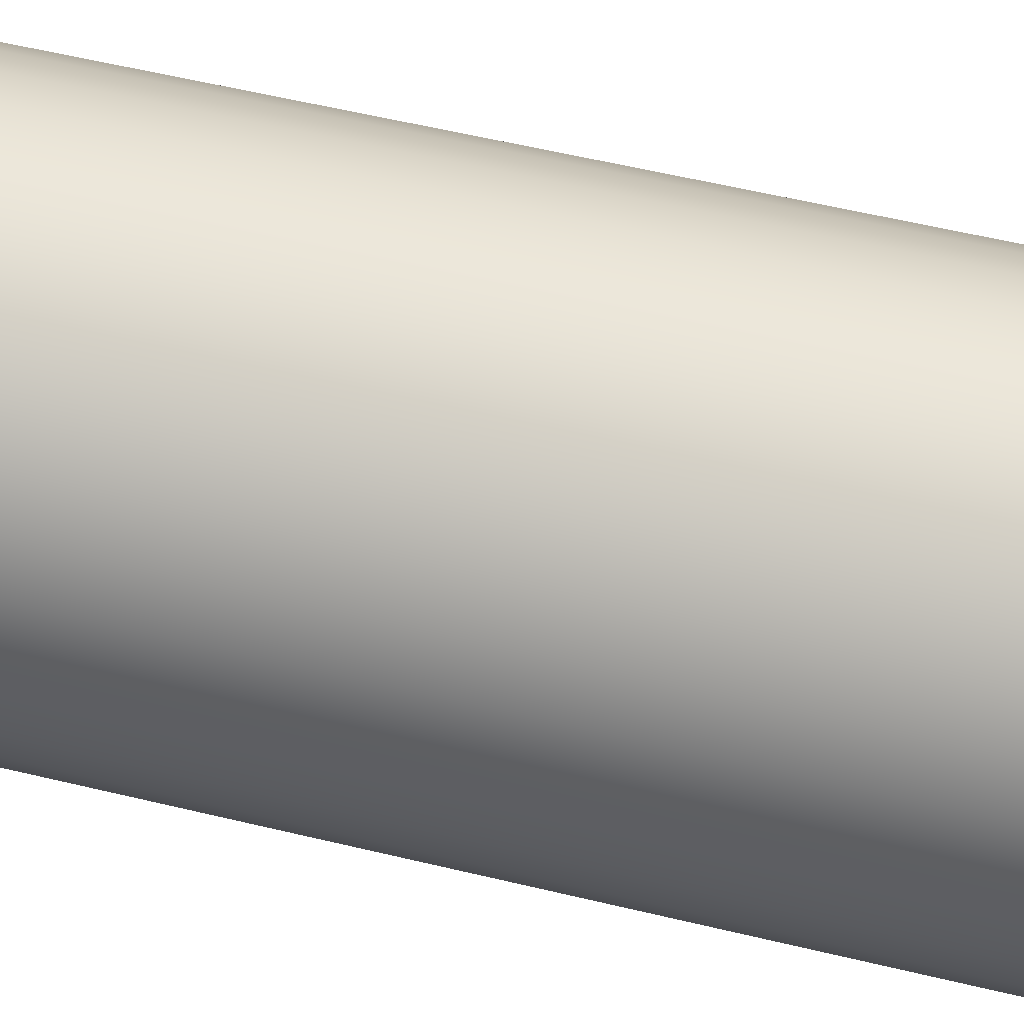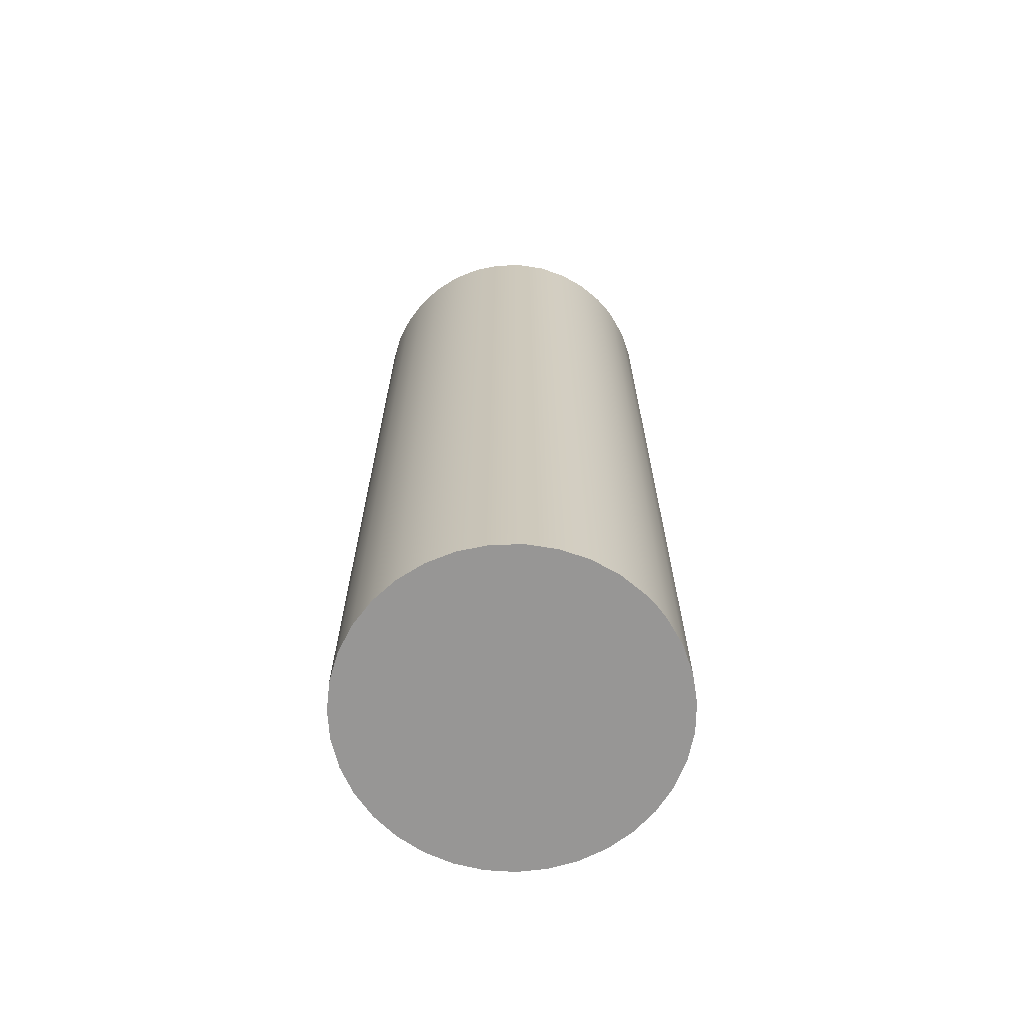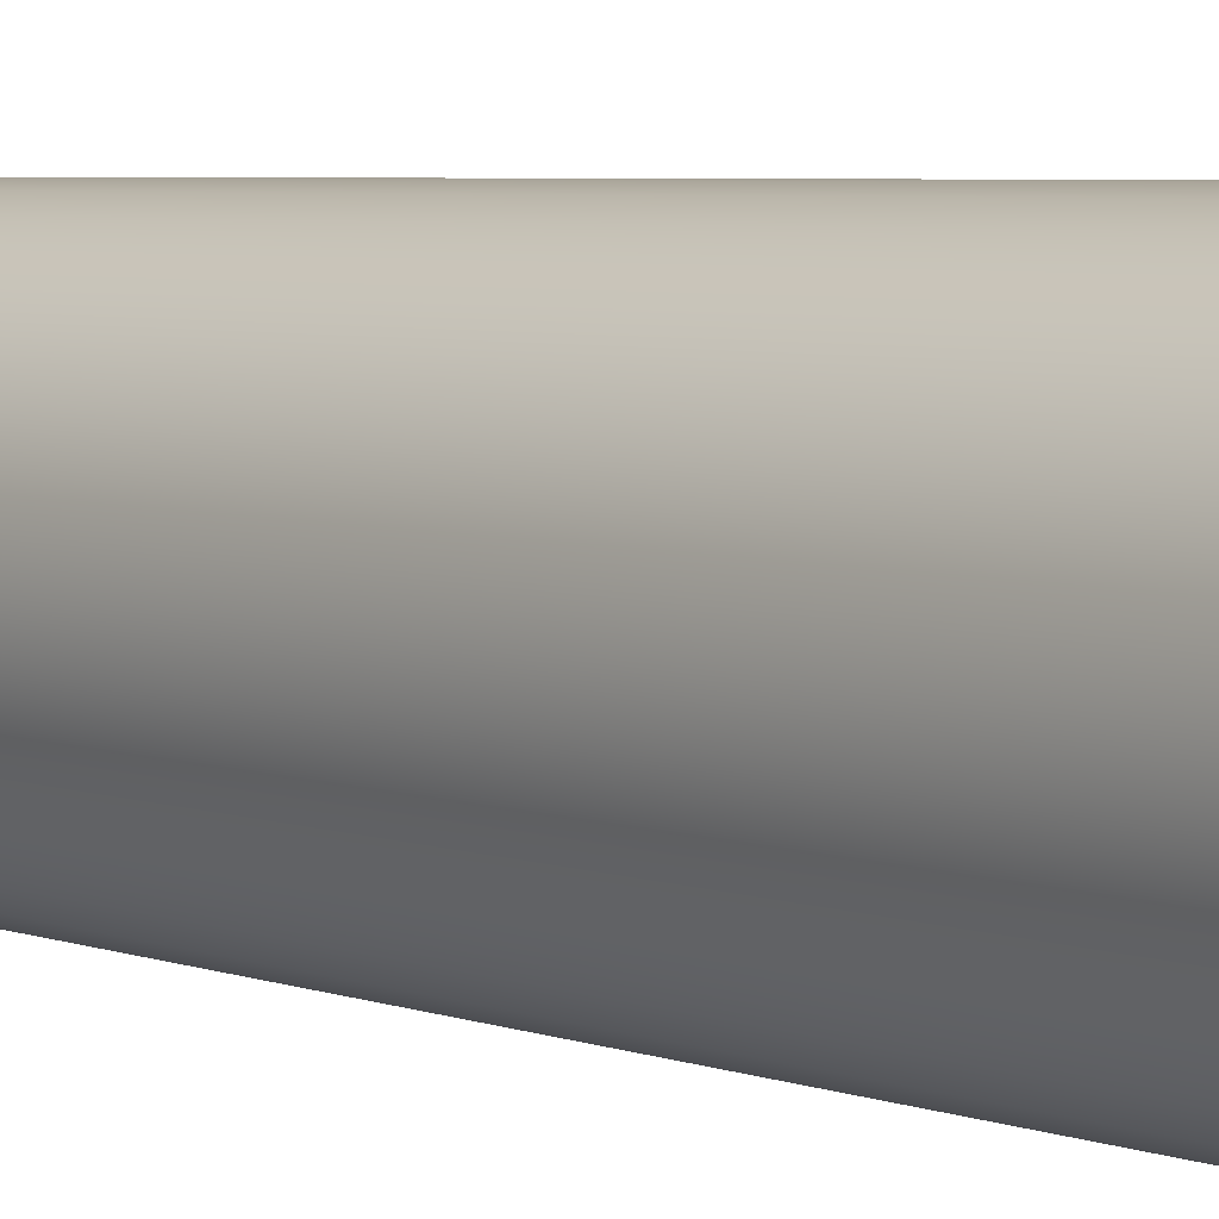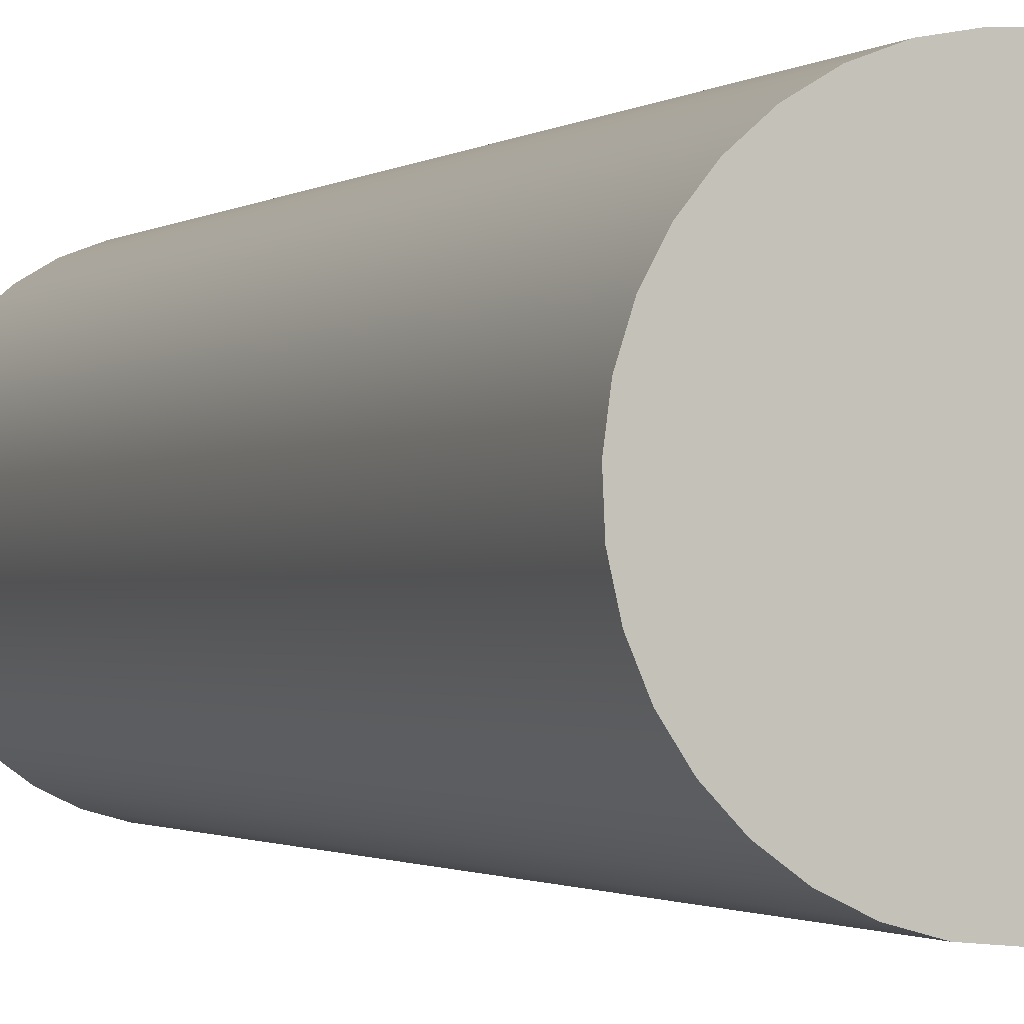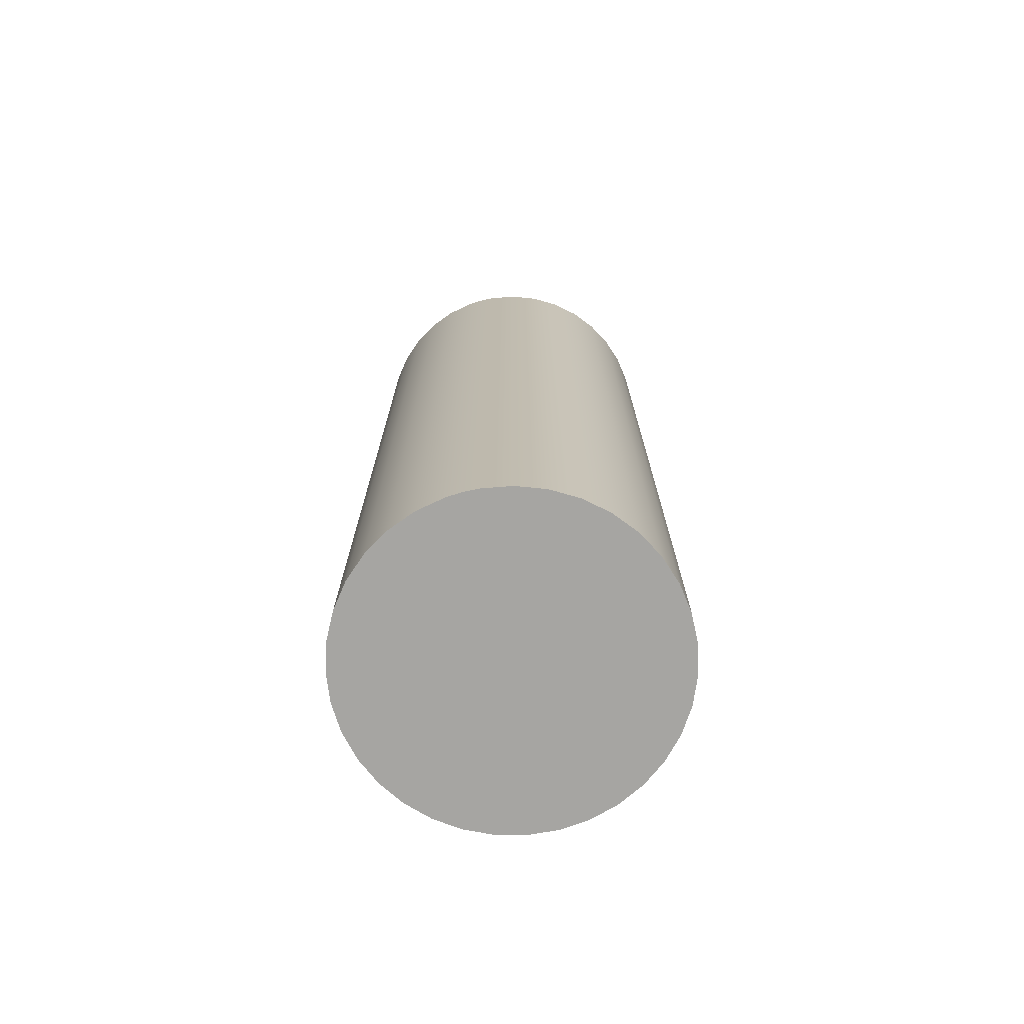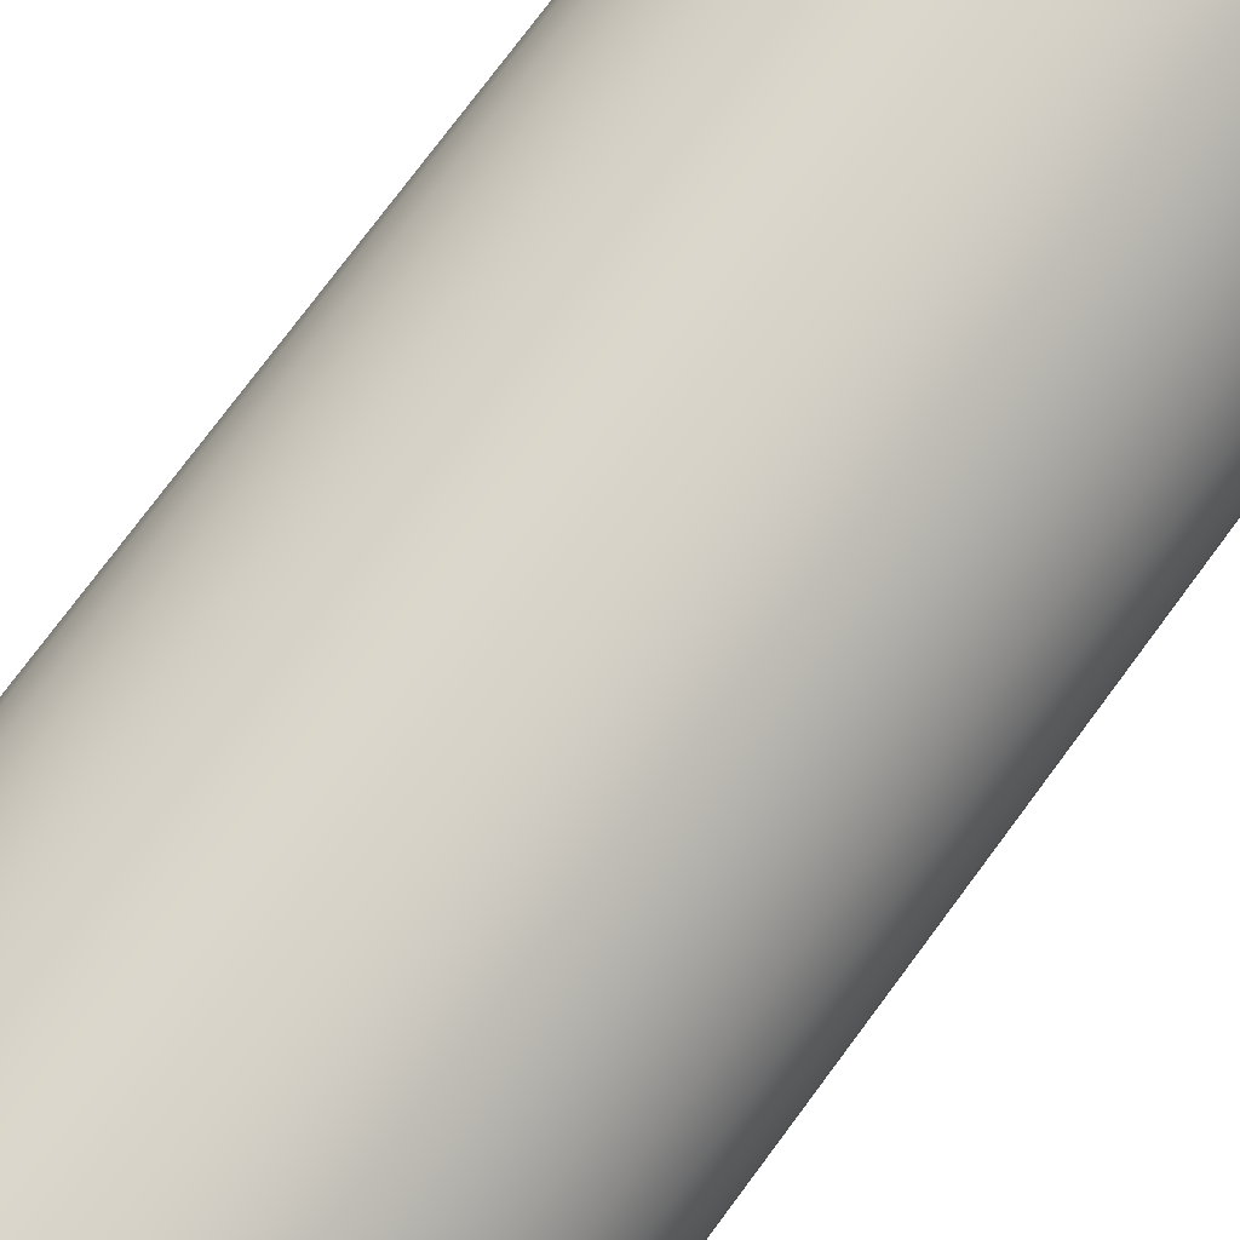
<metadata>
{"format":"obj","ext":"obj","renderer":"f3d","projection":"perspective","resolution":1024,"background":"white","views":[{"elev":52.5,"azim":-75.1,"up":"+Z"},{"elev":-68.0,"azim":-50.1,"up":"+Y"},{"elev":4.7,"azim":140.0,"up":"+Z"},{"elev":-1.2,"azim":-22.4,"up":"+Z"},{"elev":-73.6,"azim":15.0,"up":"+Y"},{"elev":75.4,"azim":36.5,"up":"+Z"}]}
</metadata>
<code>
v 0 0.035 0
v 2.204e-18 0.035 0.006
v 0.0005378 0.035 0.005976
v 0.001596 0.035 0.005784
v 0.002603 0.035 0.005406
v 0.003527 0.035 0.004854
v 0.004337 0.035 0.004146
v 0.005007 0.035 0.003305
v 0.005517 0.035 0.002358
v 0.00585 0.035 0.001335
v 0.005994 0.035 0.0002692
v 0.005946 0.035 -0.0008054
v 0.005706 0.035 -0.001854
v 0.005284 0.035 -0.002843
v 0.004691 0.035 -0.003741
v 0.003948 0.035 -0.004518
v 0.003077 0.035 -0.005151
v 0.002108 0.035 -0.005617
v 0.001071 0.035 -0.005904
v 0 0.035 -0.006
v -0.001071 0.035 -0.005904
v -0.002108 0.035 -0.005617
v -0.003077 0.035 -0.005151
v -0.003948 0.035 -0.004518
v -0.004691 0.035 -0.003741
v -0.005284 0.035 -0.002843
v -0.005706 0.035 -0.001854
v -0.005946 0.035 -0.0008054
v -0.005994 0.035 0.0002692
v -0.00585 0.035 0.001335
v -0.005517 0.035 0.002358
v -0.005007 0.035 0.003305
v -0.004337 0.035 0.004146
v -0.003527 0.035 0.004854
v -0.002603 0.035 0.005406
v -0.001596 0.035 0.005784
v -0.0005378 0.035 0.005976
v 0 0 -0.006
v 0 0.035 -0.006
v 0.001071 0.035 -0.005904
v 0.001071 0 -0.005904
v 0.002108 0.035 -0.005617
v 0.002108 0 -0.005617
v 0.003077 0.035 -0.005151
v 0.003077 0 -0.005151
v 0.003948 0.035 -0.004518
v 0.003948 0 -0.004518
v 0.004691 0.035 -0.003741
v 0.004691 0 -0.003741
v 0.005284 0.035 -0.002843
v 0.005284 0 -0.002843
v 0.005706 0.035 -0.001854
v 0.005706 0 -0.001854
v 0.005946 0.035 -0.0008054
v 0.005946 0 -0.0008054
v 0.005994 0.035 0.0002692
v 0.005994 0 0.0002692
v 0.00585 0.035 0.001335
v 0.00585 0 0.001335
v 0.005517 0.035 0.002358
v 0.005517 0 0.002358
v 0.005007 0.035 0.003305
v 0.005007 0 0.003305
v 0.004337 0.035 0.004146
v 0.004337 0 0.004146
v 0.003527 0.035 0.004854
v 0.003527 0 0.004854
v 0.002603 0.035 0.005406
v 0.002603 0 0.005406
v 0.001596 0.035 0.005784
v 0.001596 0 0.005784
v 0.0005378 0.035 0.005976
v -0.0005378 0 0.005976
v 7.348e-19 0 0.006
v 2.204e-18 0.035 0.006
v 0.0005378 0 0.005976
v -0.0005378 0.035 0.005976
v -0.001596 0.035 0.005784
v -0.001596 0 0.005784
v -0.002603 0.035 0.005406
v -0.002603 0 0.005406
v -0.003527 0.035 0.004854
v -0.003527 0 0.004854
v -0.004337 0.035 0.004146
v -0.004337 0 0.004146
v -0.005007 0.035 0.003305
v -0.005007 0 0.003305
v -0.005517 0.035 0.002358
v -0.005517 0 0.002358
v -0.00585 0.035 0.001335
v -0.00585 0 0.001335
v -0.005994 0.035 0.0002692
v -0.005994 0 0.0002692
v -0.005946 0.035 -0.0008054
v -0.005946 0 -0.0008054
v -0.005706 0.035 -0.001854
v -0.005706 0 -0.001854
v -0.005284 0.035 -0.002843
v -0.005284 0 -0.002843
v -0.004691 0.035 -0.003741
v -0.004691 0 -0.003741
v -0.003948 0.035 -0.004518
v -0.003948 0 -0.004518
v -0.003077 0.035 -0.005151
v -0.003077 0 -0.005151
v -0.002108 0.035 -0.005617
v -0.002108 0 -0.005617
v -0.001071 0.035 -0.005904
v -0.001071 0 -0.005904
v 0 0 0
v 7.348e-19 0 0.006
v -0.0005378 0 0.005976
v -0.001596 0 0.005784
v -0.002603 0 0.005406
v -0.003527 0 0.004854
v -0.004337 0 0.004146
v -0.005007 0 0.003305
v -0.005517 0 0.002358
v -0.00585 0 0.001335
v -0.005994 0 0.0002692
v -0.005946 0 -0.0008054
v -0.005706 0 -0.001854
v -0.005284 0 -0.002843
v -0.004691 0 -0.003741
v -0.003948 0 -0.004518
v -0.003077 0 -0.005151
v -0.002108 0 -0.005617
v -0.001071 0 -0.005904
v 0 0 -0.006
v 0.001071 0 -0.005904
v 0.002108 0 -0.005617
v 0.003077 0 -0.005151
v 0.003948 0 -0.004518
v 0.004691 0 -0.003741
v 0.005284 0 -0.002843
v 0.005706 0 -0.001854
v 0.005946 0 -0.0008054
v 0.005994 0 0.0002692
v 0.00585 0 0.001335
v 0.005517 0 0.002358
v 0.005007 0 0.003305
v 0.004337 0 0.004146
v 0.003527 0 0.004854
v 0.002603 0 0.005406
v 0.001596 0 0.005784
v 0.0005378 0 0.005976
g  mesh 1 Shaft
f 108 107 106
f 109 39 38
f 107 108 109
f 105 106 107
f 103 104 105
f 101 102 103
f 99 100 101
f 97 98 99
f 95 96 97
f 93 94 95
f 91 92 93
f 89 90 91
f 87 88 89
f 85 86 87
f 83 84 85
f 81 82 83
f 79 80 81
f 73 78 79
f 73 75 77
f 71 72 76
f 69 70 71
f 67 68 69
f 65 66 67
f 63 64 65
f 61 62 63
f 59 60 61
f 57 58 59
f 55 56 57
f 53 54 55
f 51 52 53
f 49 50 51
f 47 48 49
f 45 46 47
f 43 44 45
f 41 42 43
f 38 40 41
f 106 105 104
f 104 103 102
f 102 101 100
f 100 99 98
f 98 97 96
f 96 95 94
f 94 93 92
f 92 91 90
f 90 89 88
f 88 87 86
f 86 85 84
f 84 83 82
f 82 81 80
f 80 79 78
f 78 73 77
f 72 74 76
f 74 72 75
f 75 73 74
f 72 71 70
f 70 69 68
f 68 67 66
f 66 65 64
f 64 63 62
f 62 61 60
f 60 59 58
f 58 57 56
f 56 55 54
f 54 53 52
f 52 51 50
f 50 49 48
f 48 47 46
f 46 45 44
f 44 43 42
f 42 41 40
f 40 38 39
f 39 109 108
f 1 36 37
f 1 35 36
f 1 34 35
f 1 33 34
f 1 32 33
f 1 31 32
f 1 30 31
f 1 29 30
f 1 28 29
f 1 27 28
f 1 26 27
f 1 25 26
f 1 24 25
f 1 23 24
f 1 22 23
f 1 21 22
f 1 20 21
f 1 19 20
f 1 18 19
f 1 17 18
f 1 16 17
f 1 15 16
f 1 14 15
f 1 13 14
f 1 12 13
f 1 11 12
f 1 10 11
f 1 9 10
f 1 8 9
f 1 7 8
f 1 6 7
f 1 5 6
f 1 4 5
f 1 3 4
f 1 37 2
f 3 1 2
f 110 146 111
f 110 112 113
f 110 113 114
f 110 114 115
f 110 115 116
f 110 116 117
f 110 117 118
f 110 118 119
f 110 119 120
f 110 120 121
f 110 121 122
f 110 122 123
f 110 123 124
f 110 124 125
f 110 125 126
f 110 126 127
f 110 127 128
f 110 128 129
f 110 129 130
f 110 130 131
f 110 131 132
f 110 132 133
f 110 133 134
f 110 134 135
f 110 135 136
f 110 136 137
f 110 137 138
f 110 138 139
f 110 139 140
f 110 140 141
f 110 141 142
f 110 142 143
f 110 143 144
f 110 144 145
f 110 145 146
f 112 110 111

</code>
